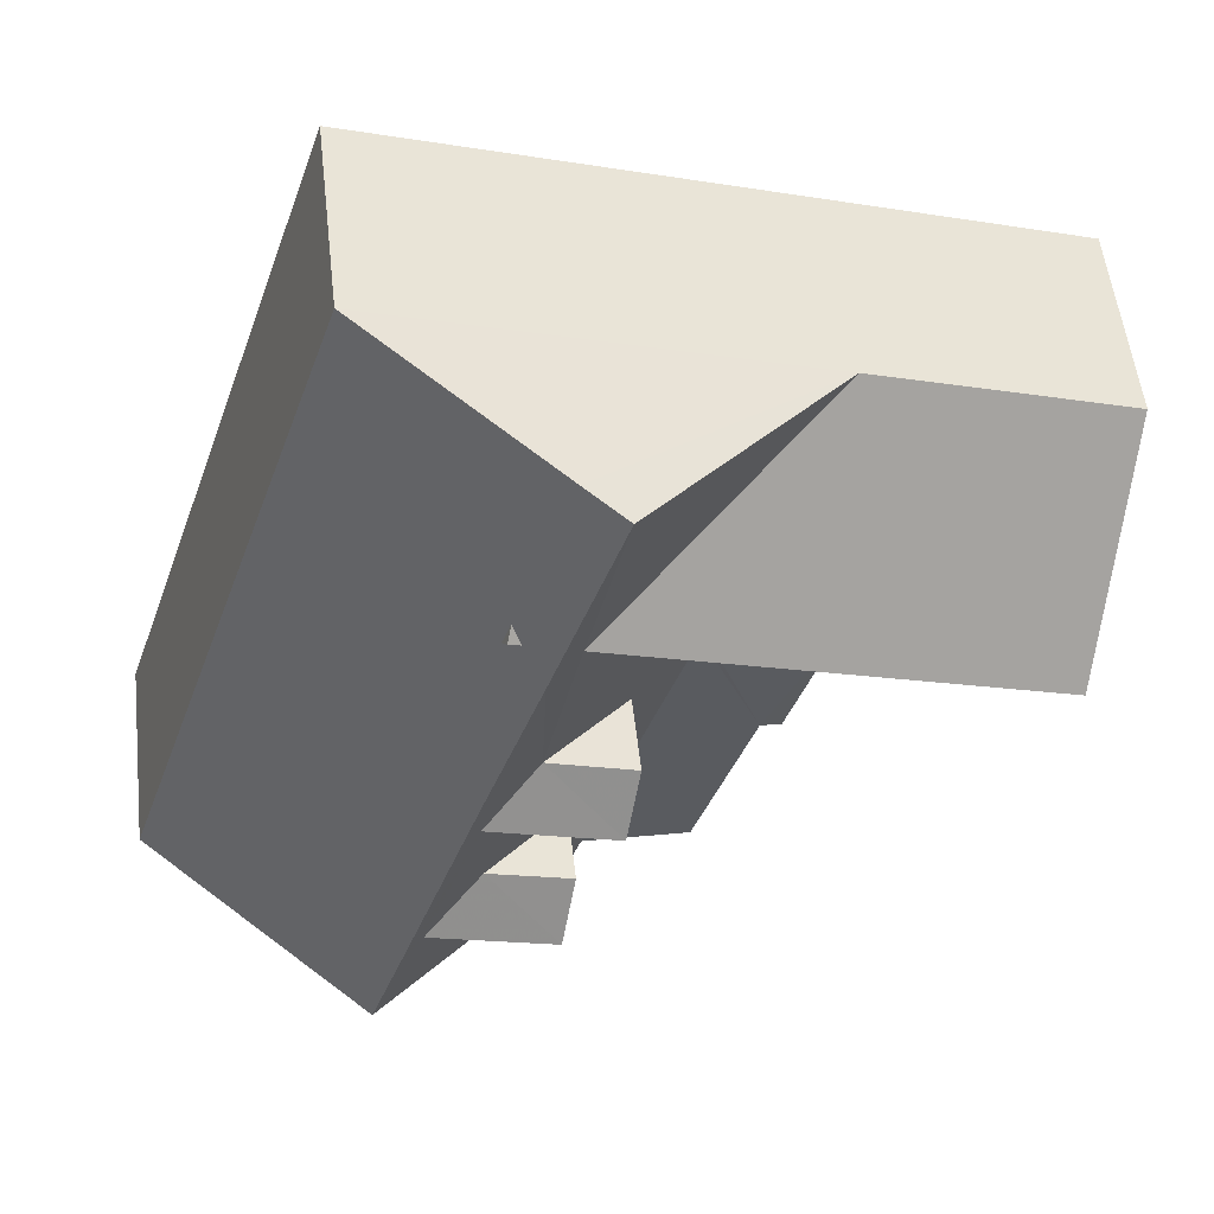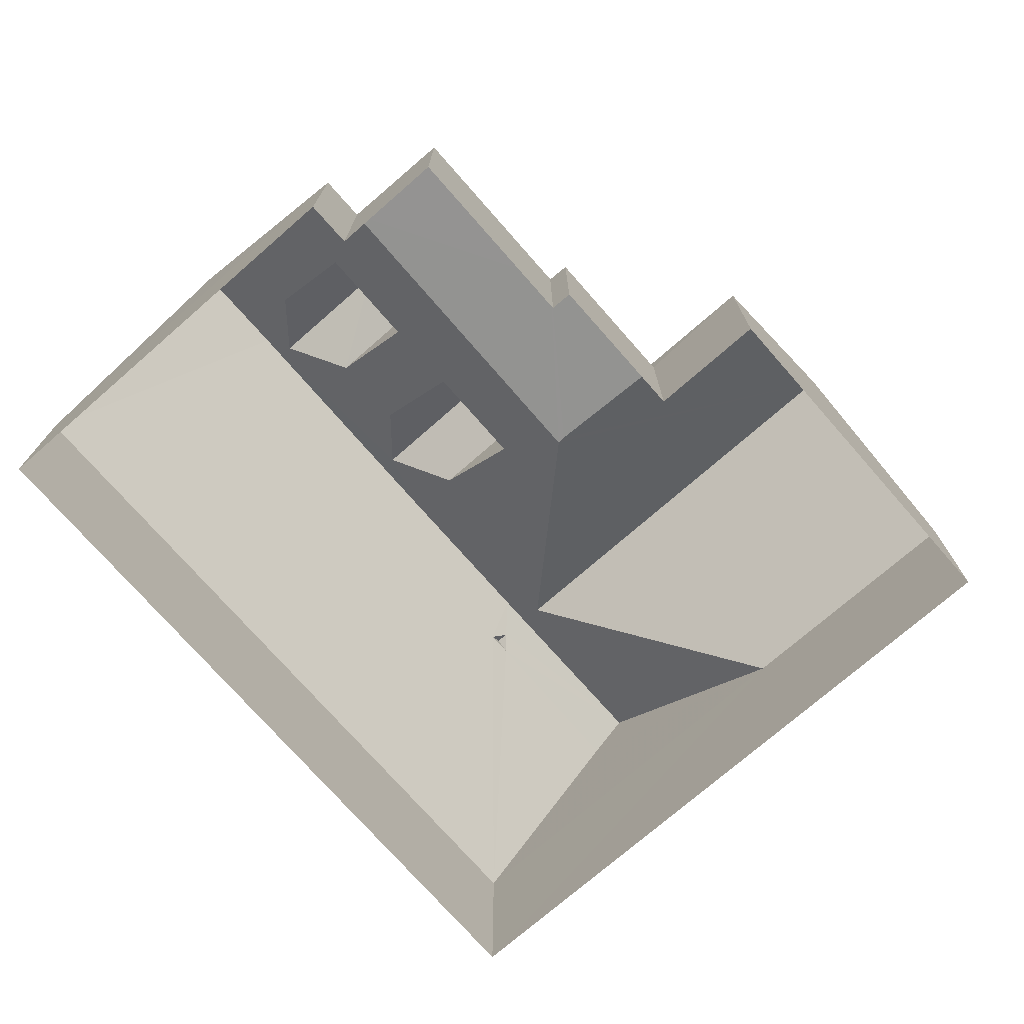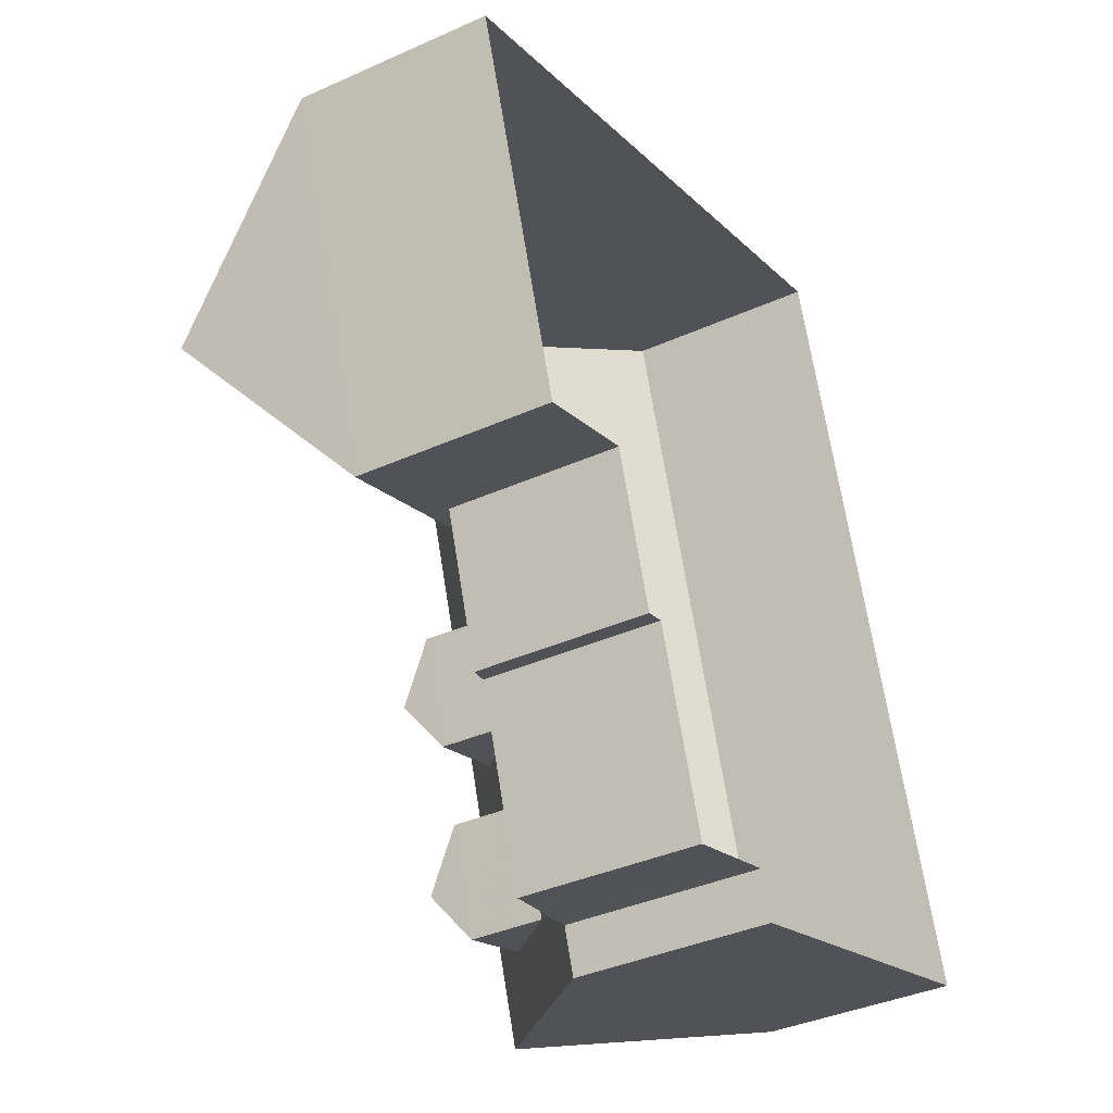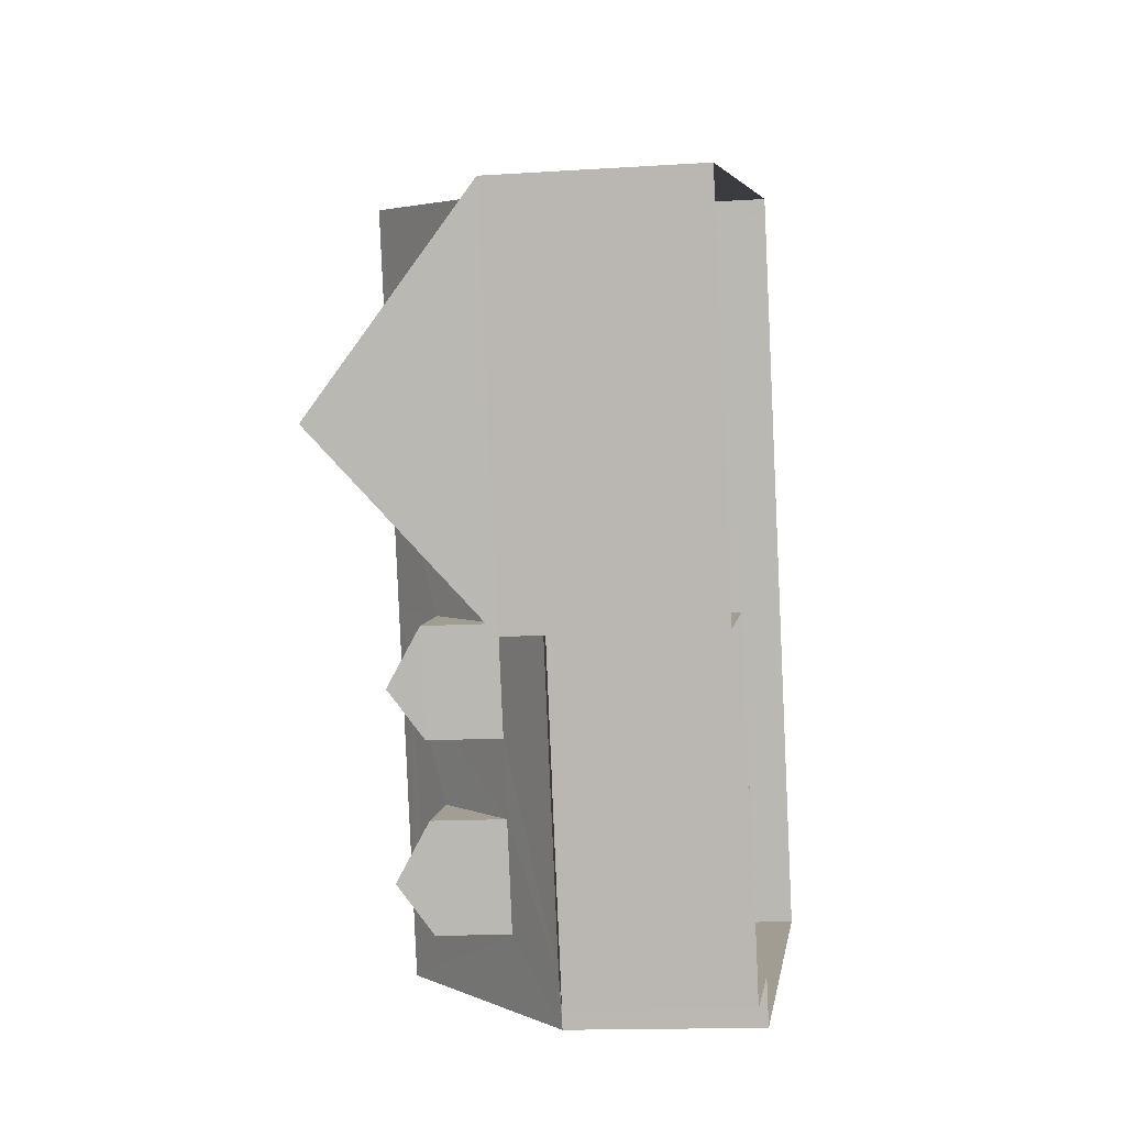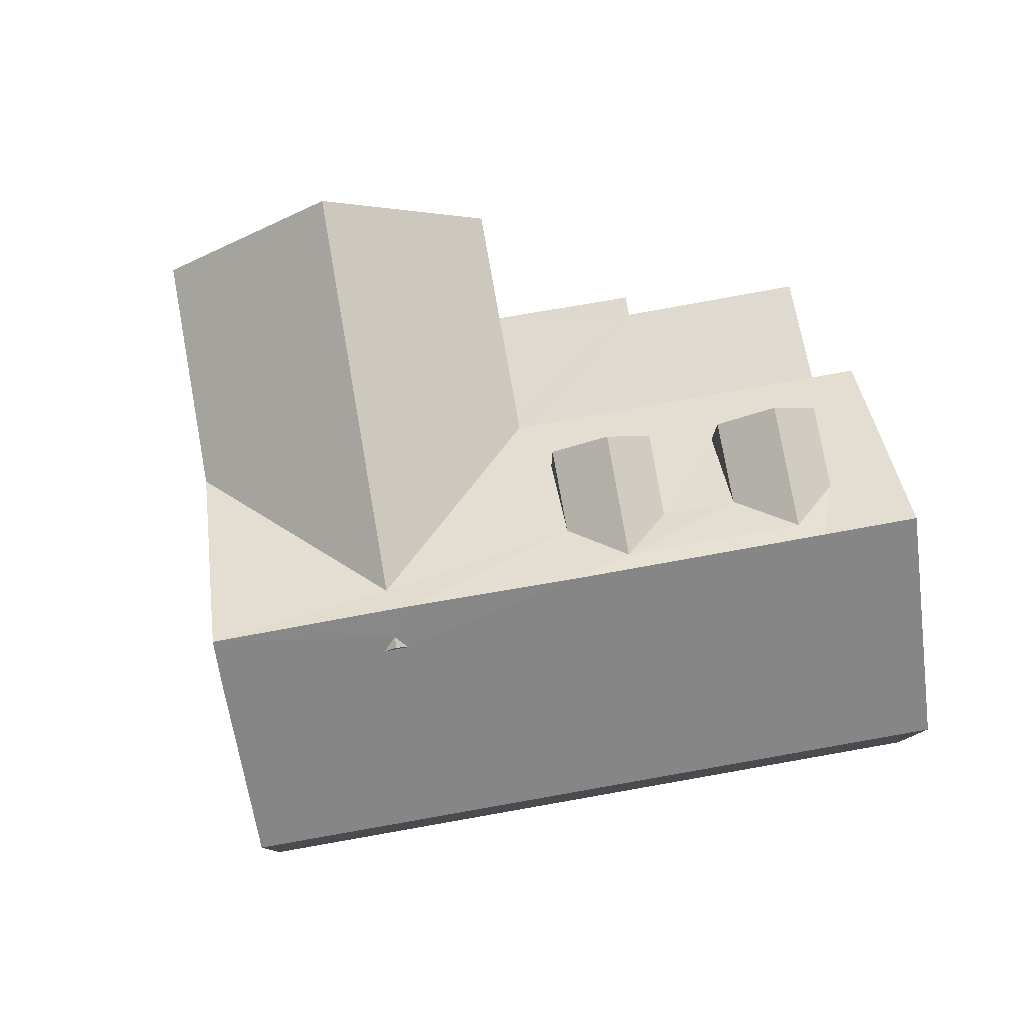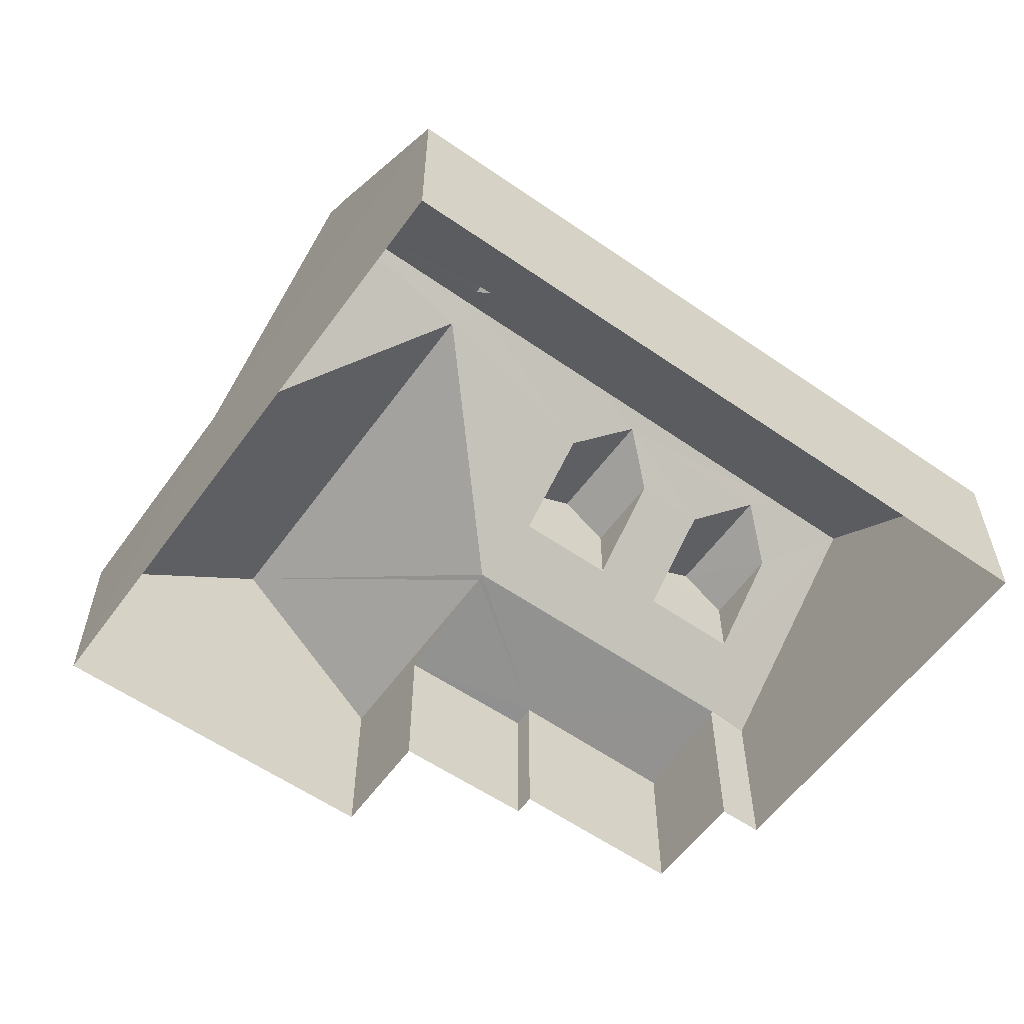
<metadata>
{"format":"obj","ext":"obj","renderer":"f3d","projection":"perspective","resolution":1024,"background":"white","views":[{"elev":54.9,"azim":-6.9,"up":"+Y"},{"elev":-73.8,"azim":22.8,"up":"+Z"},{"elev":-37.9,"azim":119.6,"up":"+Y"},{"elev":-13.1,"azim":98.1,"up":"+Y"},{"elev":79.3,"azim":-118.3,"up":"+Z"},{"elev":-58.5,"azim":-144.0,"up":"+Z"}]}
</metadata>
<code>
v -2.246e+05 -1.276e+05 15.14
v -2.246e+05 -1.276e+05 15.14
v -2.245e+05 -1.276e+05 15.14
v -2.246e+05 -1.276e+05 15.14
v -2.246e+05 -1.276e+05 15.14
v -2.246e+05 -1.276e+05 15.14
v -2.246e+05 -1.276e+05 15.14
v -2.246e+05 -1.276e+05 15.14
v -2.246e+05 -1.276e+05 15.14
v -2.246e+05 -1.276e+05 15.14
v -2.246e+05 -1.276e+05 18.16
v -2.246e+05 -1.276e+05 20.65
v -2.245e+05 -1.276e+05 18.16
v -2.246e+05 -1.276e+05 20.65
v -2.246e+05 -1.276e+05 17.88
v -2.246e+05 -1.276e+05 18.18
v -2.246e+05 -1.276e+05 18.18
v -2.246e+05 -1.276e+05 17.88
v -2.246e+05 -1.276e+05 18.16
v -2.246e+05 -1.276e+05 17.82
v -2.246e+05 -1.276e+05 17.82
v -2.246e+05 -1.276e+05 20.98
v -2.246e+05 -1.276e+05 18.16
v -2.246e+05 -1.276e+05 18.16
v -2.246e+05 -1.276e+05 19.01
v -2.246e+05 -1.276e+05 19.01
v -2.246e+05 -1.276e+05 20.98
v -2.246e+05 -1.276e+05 19.01
v -2.246e+05 -1.276e+05 20.98
v -2.246e+05 -1.276e+05 20.98
v -2.246e+05 -1.276e+05 20.19
v -2.246e+05 -1.276e+05 20.76
v -2.246e+05 -1.276e+05 20.98
v -2.246e+05 -1.276e+05 20.19
v -2.246e+05 -1.276e+05 19.01
v -2.246e+05 -1.276e+05 20.76
v -2.246e+05 -1.276e+05 20.19
v -2.246e+05 -1.276e+05 20.19
v -2.246e+05 -1.276e+05 20.19
v -2.246e+05 -1.276e+05 20.76
v -2.246e+05 -1.276e+05 18.16
v -2.246e+05 -1.276e+05 20.48
v -2.246e+05 -1.276e+05 18.16
v -2.246e+05 -1.276e+05 20.48
v -2.246e+05 -1.276e+05 20.48
v -2.246e+05 -1.276e+05 20.65
v -2.246e+05 -1.276e+05 20.19
v -2.246e+05 -1.276e+05 20.65
v -2.246e+05 -1.276e+05 20.76
v -2.246e+05 -1.276e+05 20.19
v -2.246e+05 -1.276e+05 18.16
v -2.246e+05 -1.276e+05 20.19
f 1 2 3
f 3 4 1
f 1 5 2
f 6 5 7
f 8 7 9
f 10 9 1
f 9 5 1
f 9 7 5
f 11 12 13
f 11 14 12
f 15 16 17
f 17 18 15
f 15 19 16
f 20 19 15
f 21 20 15
f 14 11 22
f 23 17 24
f 14 25 16
f 17 16 26
f 27 24 28
f 14 22 29
f 30 27 31
f 32 33 30
f 33 34 29
f 17 28 24
f 25 26 16
f 34 25 14
f 17 26 35
f 31 27 28
f 34 14 29
f 36 30 31
f 32 30 36
f 32 34 33
f 35 28 17
f 37 35 26
f 38 32 36
f 37 38 35
f 32 38 37
f 31 39 40
f 36 31 40
f 41 27 30
f 42 43 41
f 44 45 43
f 44 22 45
f 30 33 41
f 29 42 33
f 22 46 29
f 33 42 41
f 44 43 42
f 44 46 22
f 29 46 42
f 38 40 47
f 38 36 40
f 42 46 48
f 34 49 50
f 34 32 49
f 51 12 19
f 19 12 16
f 12 14 16
f 37 52 49
f 32 37 49
f 46 44 48
f 25 34 50
f 35 38 47
f 31 28 39
f 39 28 47
f 39 47 40
f 28 35 47
f 43 45 11
f 45 22 11
f 2 43 11
f 2 11 3
f 11 13 3
f 37 26 52
f 52 26 50
f 52 50 49
f 26 25 50
f 1 21 10
f 1 20 21
f 20 4 51
f 51 19 20
f 1 4 20
f 51 4 13
f 51 13 12
f 4 3 13
f 43 2 5
f 41 43 5
f 23 24 6
f 7 23 6
f 44 42 48
f 5 6 41
f 41 24 27
f 41 6 24
f 7 8 18
f 18 17 23
f 7 18 23
f 21 9 10
f 21 15 9
f 18 8 9
f 15 18 9

</code>
